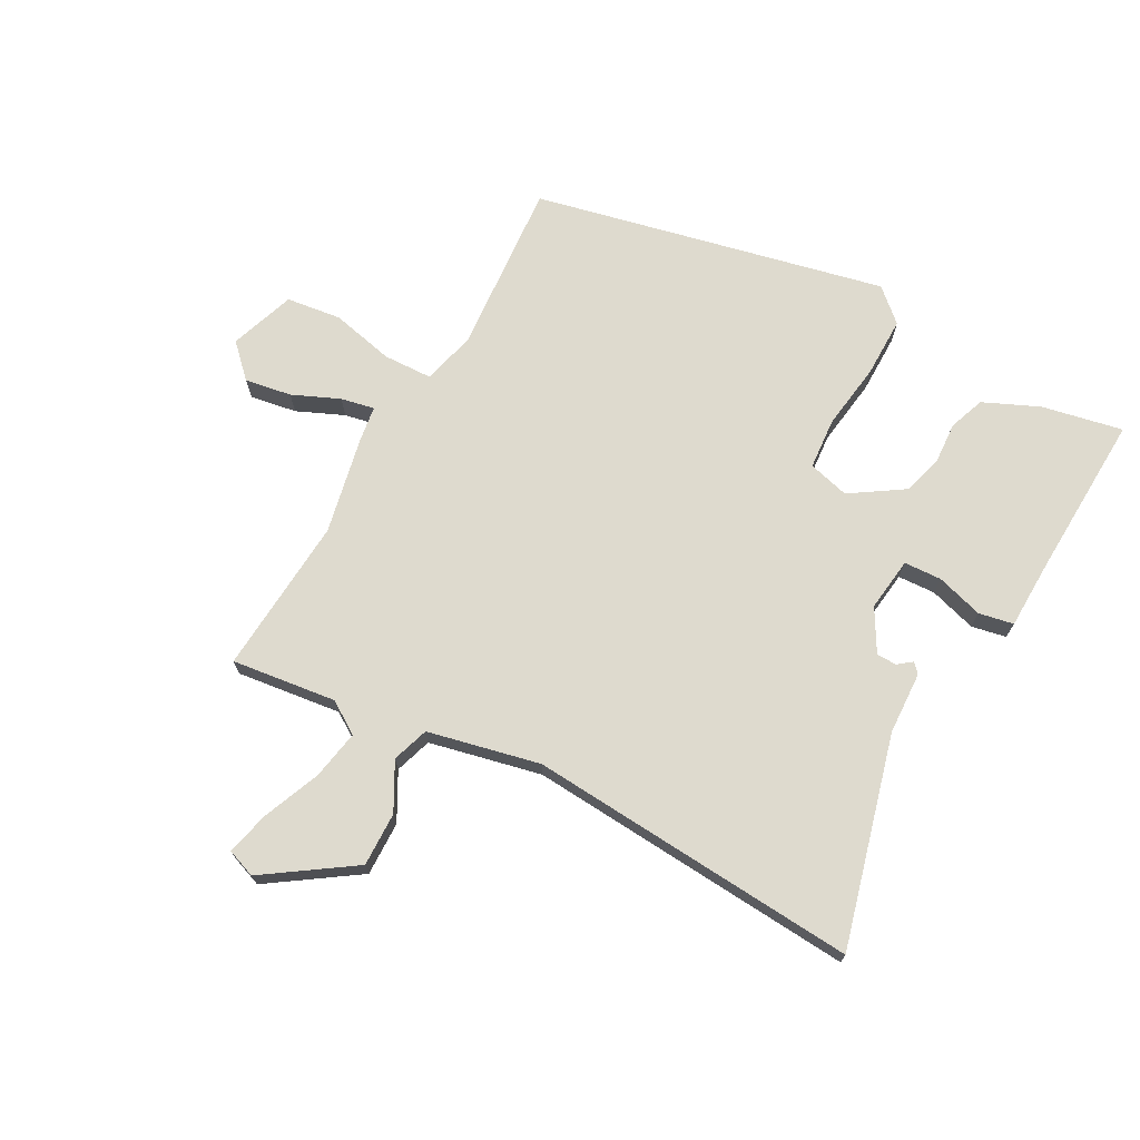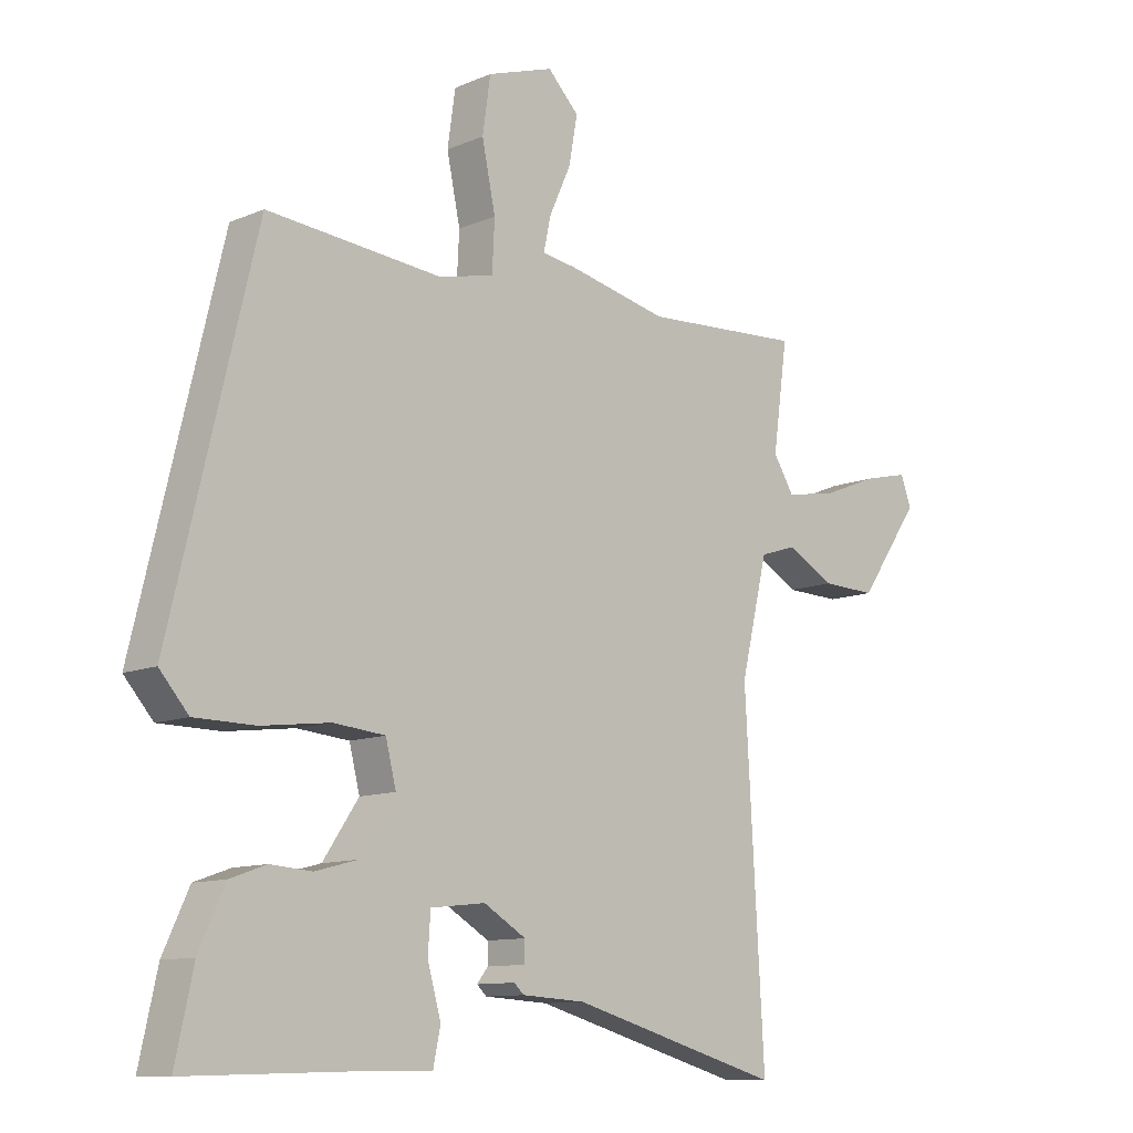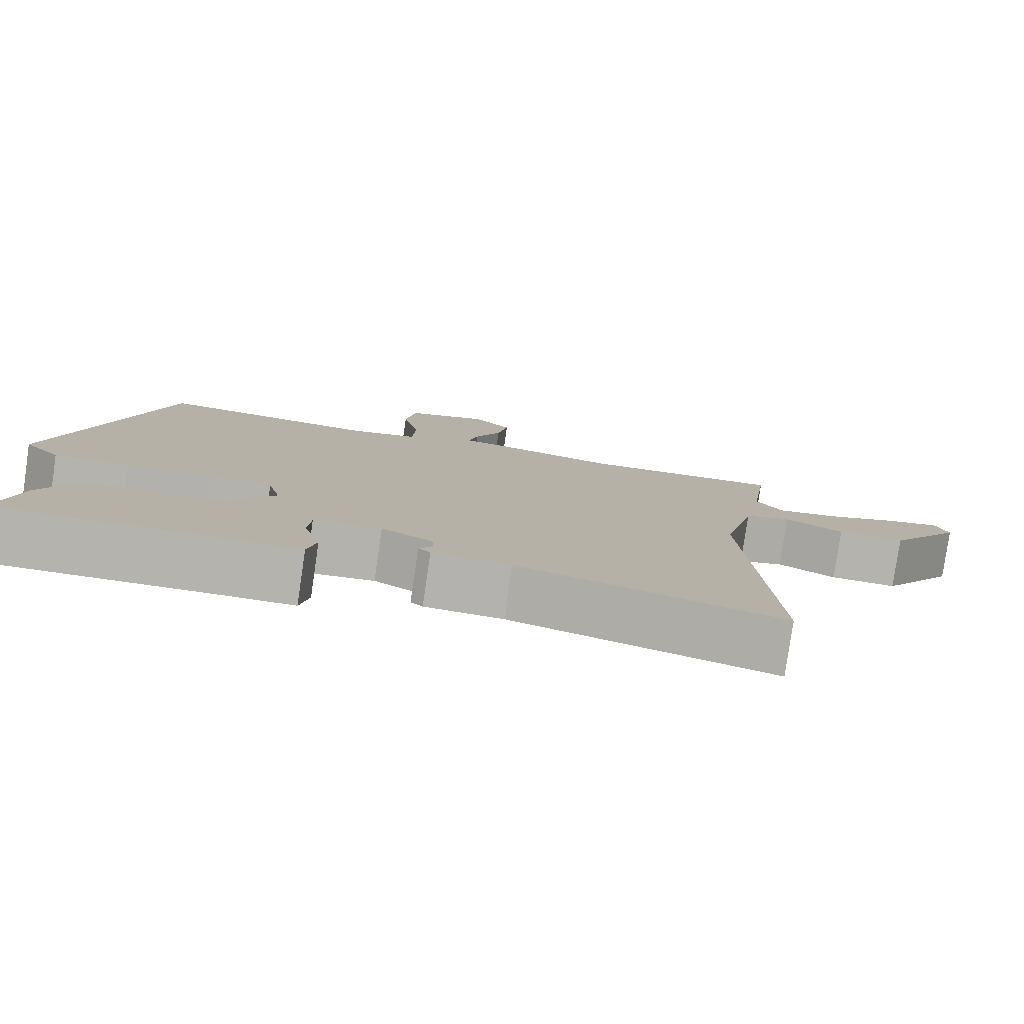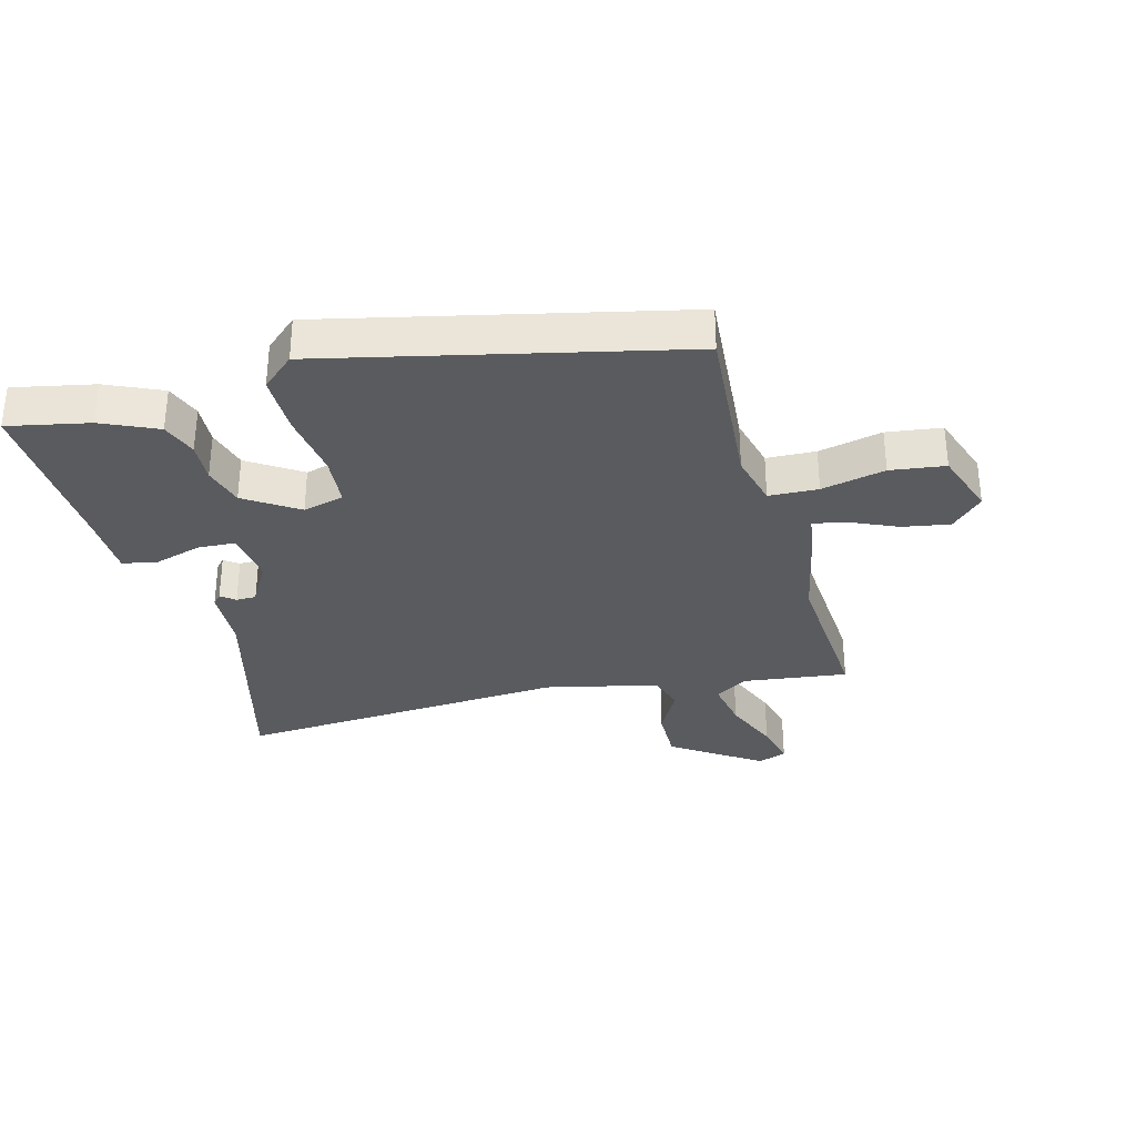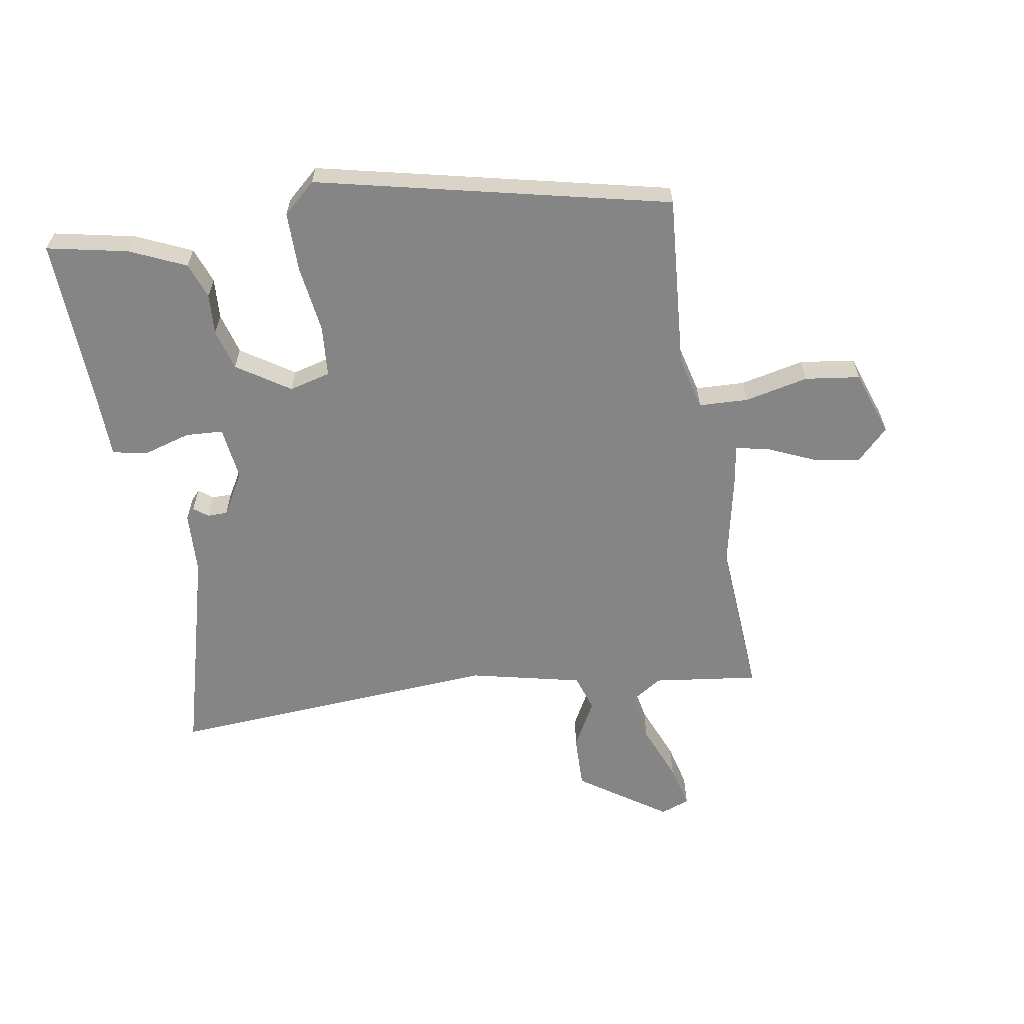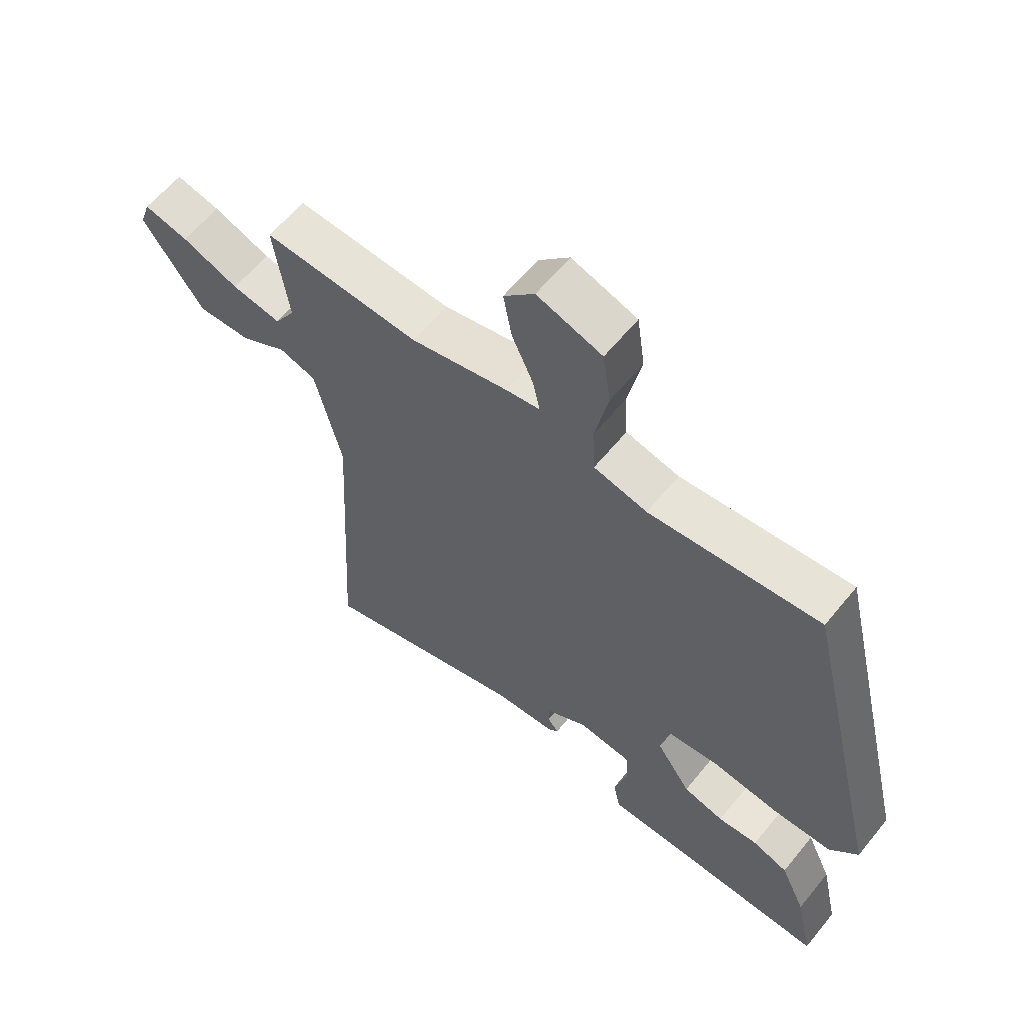
<metadata>
{"format":"obj","ext":"obj","renderer":"f3d","projection":"perspective","resolution":1024,"background":"white","views":[{"elev":71.3,"azim":119.5,"up":"+Y"},{"elev":-10.9,"azim":-43.7,"up":"+Z"},{"elev":-79.9,"azim":-8.3,"up":"+Z"},{"elev":-32.4,"azim":-74.3,"up":"+Y"},{"elev":-61.7,"azim":-79.9,"up":"+Y"},{"elev":60.9,"azim":-141.0,"up":"+Z"}]}
</metadata>
<code>
v 0.306 0.07 0.489
v 0.566 0.07 0.504
v 0.542 0.07 0.332
v 0.576 0.07 0.278
v 0.658 0.07 0.292
v 0.752 0.07 0.329
v 0.825 0.07 0.346
v 0.842 0.07 0.298
v 0.742 0.07 0.155
v 0.653 0.07 0.158
v 0.576 0.07 0.201
v 0.515 0.07 0.182
v 0.471 0.07 -0.002
v 0.502 0.07 -0.549
v 0.157 0.07 -0.452
v 0.054 0.07 -0.446
v 0.038 0.07 -0.431
v 0.056 0.07 -0.408
v 0.056 0.07 -0.375
v -0.013 0.07 -0.334
v -0.102 0.07 -0.344
v -0.106 0.07 -0.406
v -0.084 0.07 -0.484
v -0.096 0.07 -0.541
v -0.202 0.07 -0.542
v -0.483 0.07 -0.55
v -0.454 0.07 -0.417
v -0.412 0.07 -0.326
v -0.353 0.07 -0.305
v -0.286 0.07 -0.31
v -0.218 0.07 -0.292
v -0.16 0.07 -0.206
v -0.177 0.07 -0.138
v -0.261 0.07 -0.13
v -0.372 0.07 -0.144
v -0.471 0.07 -0.143
v -0.518 0.07 -0.089
v -0.38 0.07 0.488
v -0.095 0.07 0.462
v -0.006 0.07 0.483
v -0.002 0.07 0.564
v -0.024 0.07 0.669
v -0.011 0.07 0.759
v 0.097 0.07 0.795
v 0.148 0.07 0.743
v 0.134 0.07 0.666
v 0.099 0.07 0.589
v 0.087 0.07 0.534
v 0.144 0.07 0.525
v 0.306 0 0.489
v 0.566 0 0.504
v 0.542 0 0.332
v 0.576 0 0.278
v 0.658 0 0.292
v 0.752 0 0.329
v 0.825 0 0.346
v 0.842 0 0.298
v 0.742 0 0.155
v 0.653 0 0.158
v 0.576 0 0.201
v 0.515 0 0.182
v 0.471 0 -0.002
v 0.502 0 -0.549
v 0.157 0 -0.452
v 0.054 0 -0.446
v 0.038 0 -0.431
v 0.056 0 -0.408
v 0.056 0 -0.375
v -0.013 0 -0.334
v -0.102 0 -0.344
v -0.106 0 -0.406
v -0.084 0 -0.484
v -0.096 0 -0.541
v -0.202 0 -0.542
v -0.483 0 -0.55
v -0.454 0 -0.417
v -0.412 0 -0.326
v -0.353 0 -0.305
v -0.286 0 -0.31
v -0.218 0 -0.292
v -0.16 0 -0.206
v -0.177 0 -0.138
v -0.261 0 -0.13
v -0.372 0 -0.144
v -0.471 0 -0.143
v -0.518 0 -0.089
v -0.38 0 0.488
v -0.095 0 0.462
v -0.006 0 0.483
v -0.002 0 0.564
v -0.024 0 0.669
v -0.011 0 0.759
v 0.097 0 0.795
v 0.148 0 0.743
v 0.134 0 0.666
v 0.099 0 0.589
v 0.087 0 0.534
v 0.144 0 0.525
f 48 49 1
f 44 45 46 47
f 44 47 48
f 41 42 43 44
f 40 41 44 48
f 36 37 38 39
f 34 35 36 39
f 33 34 39 40
f 32 33 40 48
f 27 28 29 30
f 25 26 27 30
f 25 30 31
f 22 23 24 25
f 21 22 25 31
f 20 21 31 32
f 15 16 17 18
f 13 14 15 18
f 12 13 18 19
f 8 9 10 11
f 8 11 12
f 5 6 7 8
f 4 5 8 12
f 3 4 12 19
f 1 2 3 19
f 20 32 48
f 1 19 20 48
f 50 98 97
f 96 95 94 93
f 97 96 93
f 93 92 91 90
f 97 93 90 89
f 88 87 86 85
f 88 85 84 83
f 89 88 83 82
f 97 89 82 81
f 79 78 77 76
f 79 76 75 74
f 80 79 74
f 74 73 72 71
f 80 74 71 70
f 81 80 70 69
f 67 66 65 64
f 67 64 63 62
f 68 67 62 61
f 60 59 58 57
f 61 60 57
f 57 56 55 54
f 61 57 54 53
f 68 61 53 52
f 68 52 51 50
f 97 81 69
f 97 69 68 50
f 1 50 51 2
f 2 51 52 3
f 3 52 53 4
f 4 53 54 5
f 5 54 55 6
f 6 55 56 7
f 7 56 57 8
f 8 57 58 9
f 9 58 59 10
f 10 59 60 11
f 11 60 61 12
f 12 61 62 13
f 13 62 63 14
f 14 63 64 15
f 15 64 65 16
f 16 65 66 17
f 17 66 67 18
f 18 67 68 19
f 19 68 69 20
f 20 69 70 21
f 21 70 71 22
f 22 71 72 23
f 23 72 73 24
f 24 73 74 25
f 25 74 75 26
f 26 75 76 27
f 27 76 77 28
f 28 77 78 29
f 29 78 79 30
f 30 79 80 31
f 31 80 81 32
f 32 81 82 33
f 33 82 83 34
f 34 83 84 35
f 35 84 85 36
f 36 85 86 37
f 37 86 87 38
f 38 87 88 39
f 39 88 89 40
f 40 89 90 41
f 41 90 91 42
f 42 91 92 43
f 43 92 93 44
f 44 93 94 45
f 45 94 95 46
f 46 95 96 47
f 47 96 97 48
f 48 97 98 49
f 49 98 50 1

</code>
